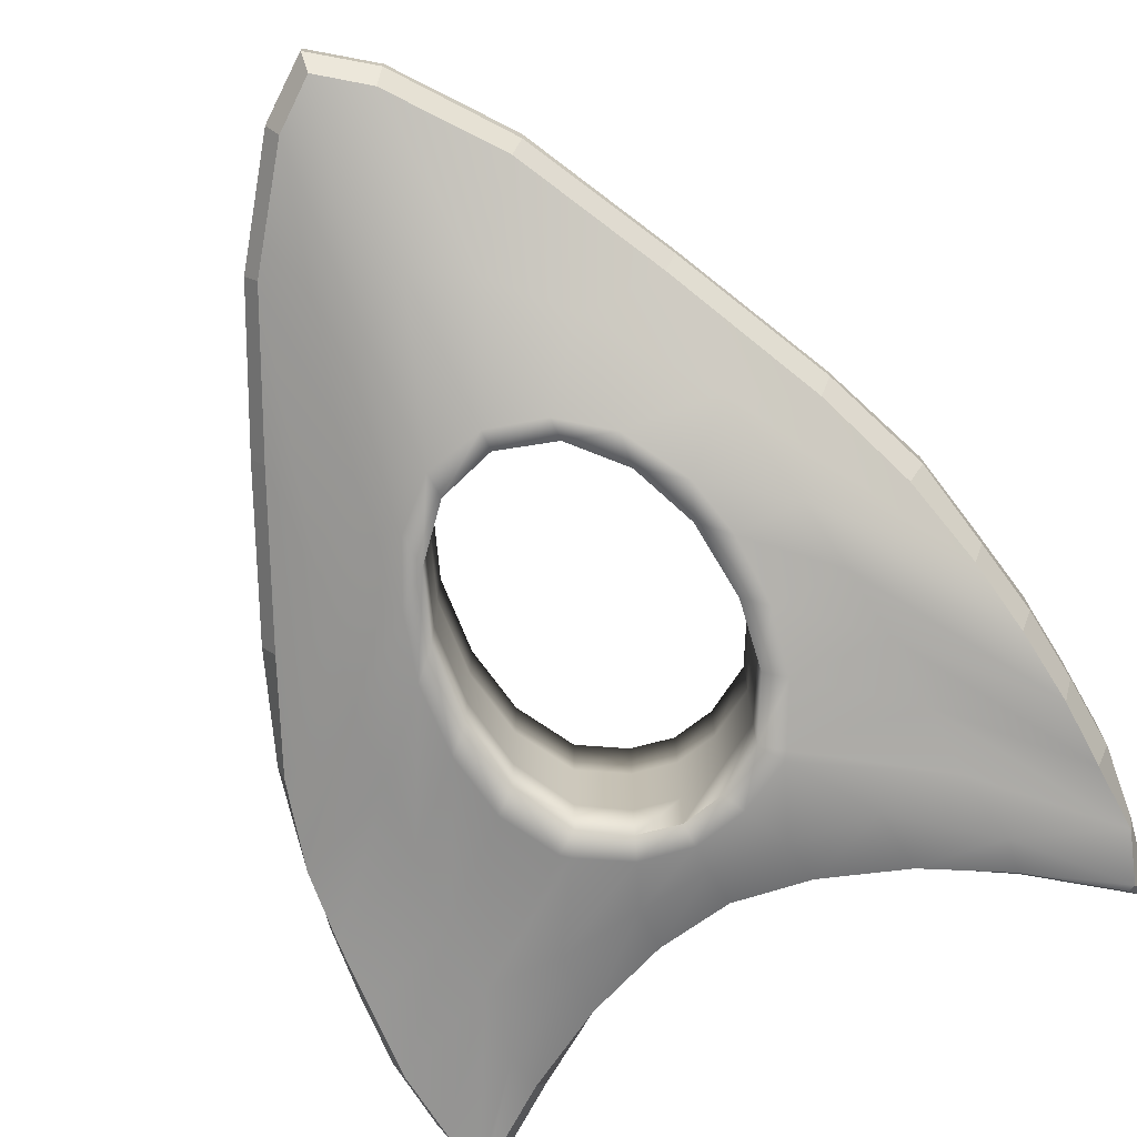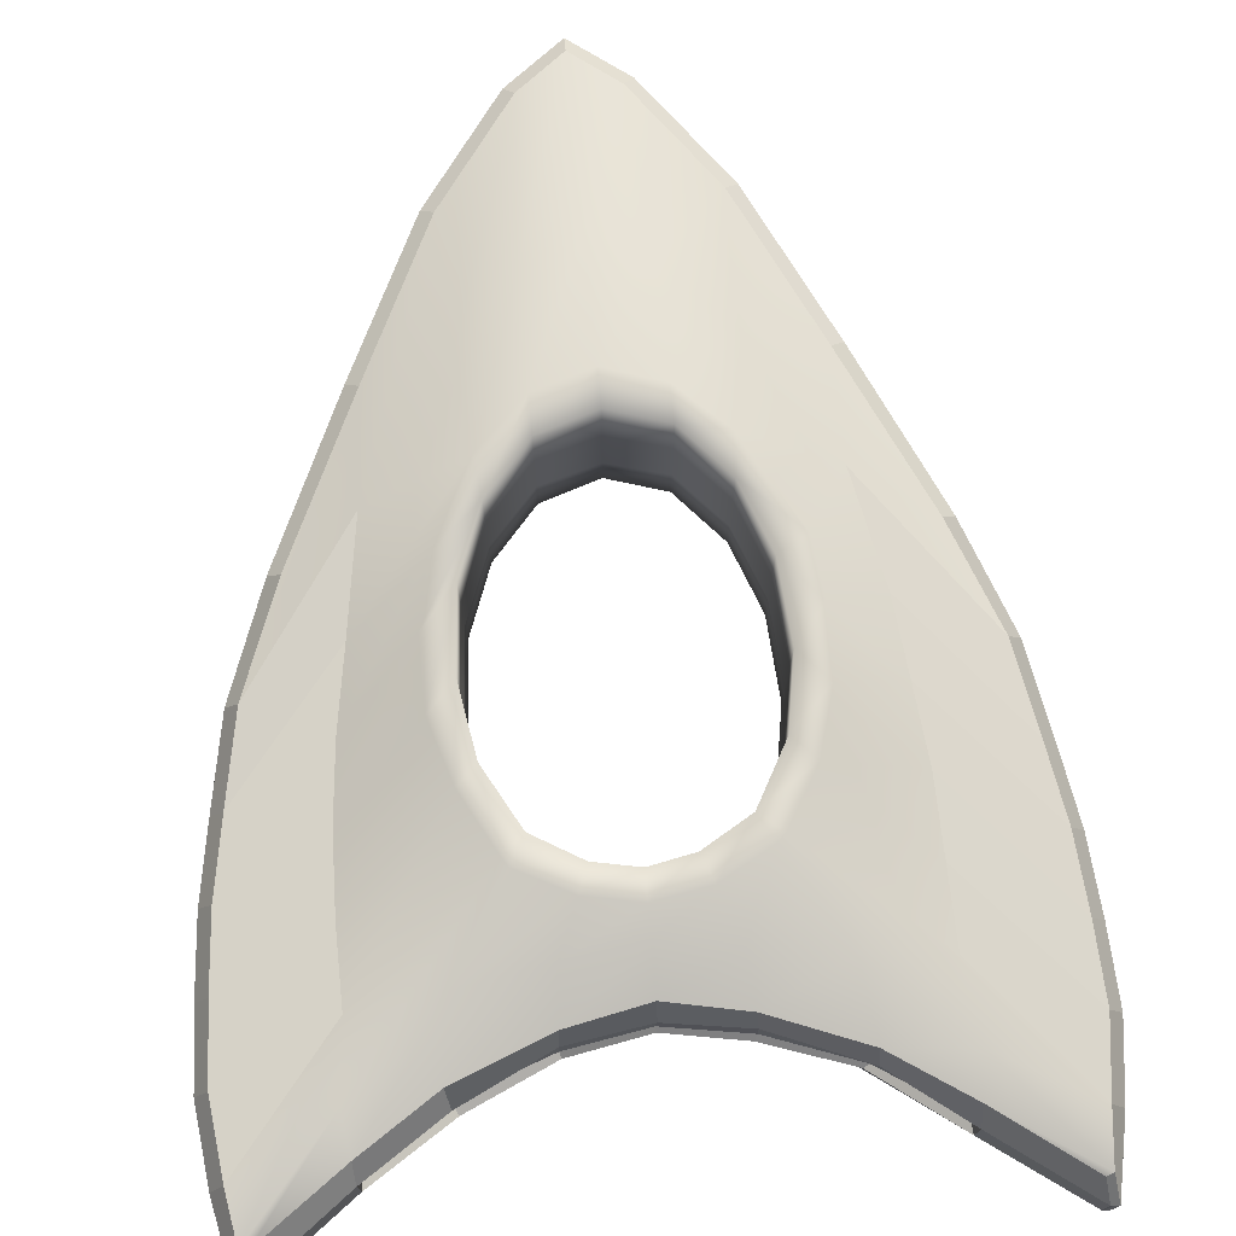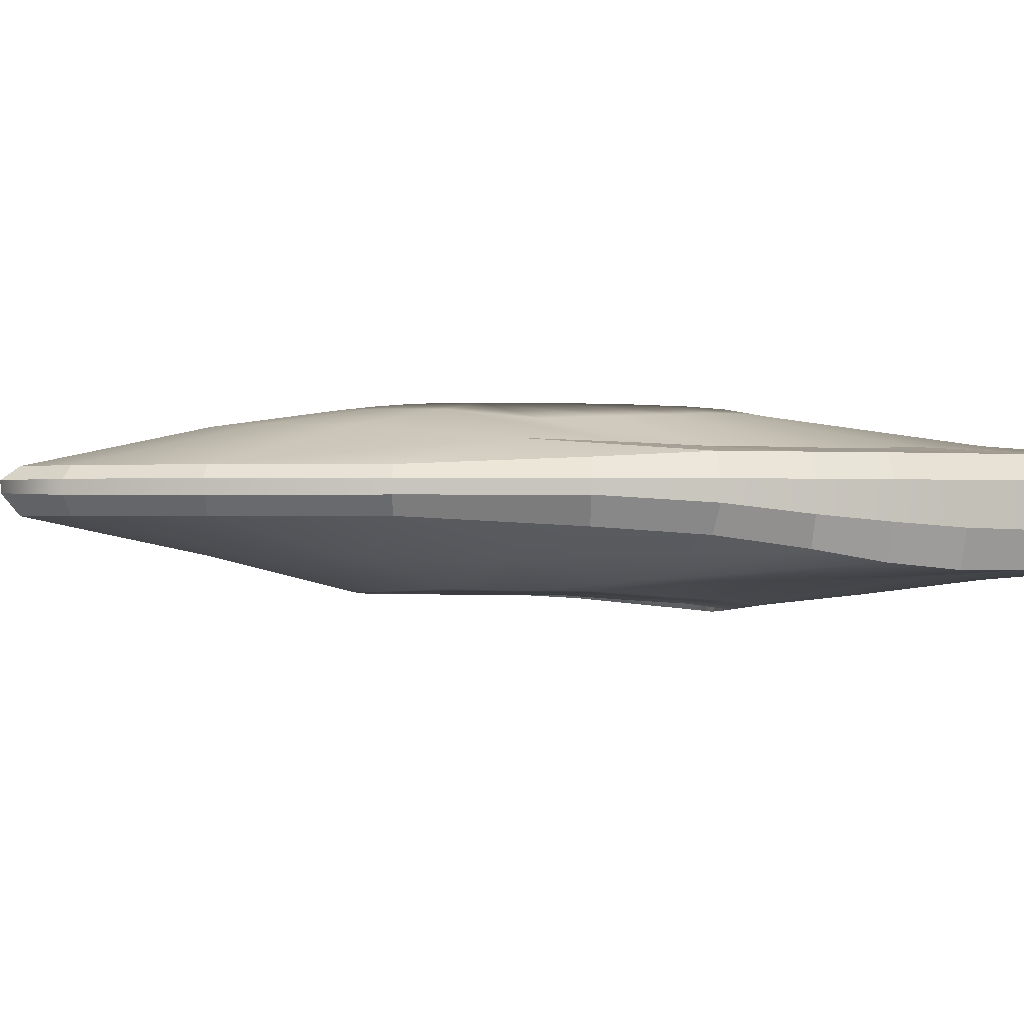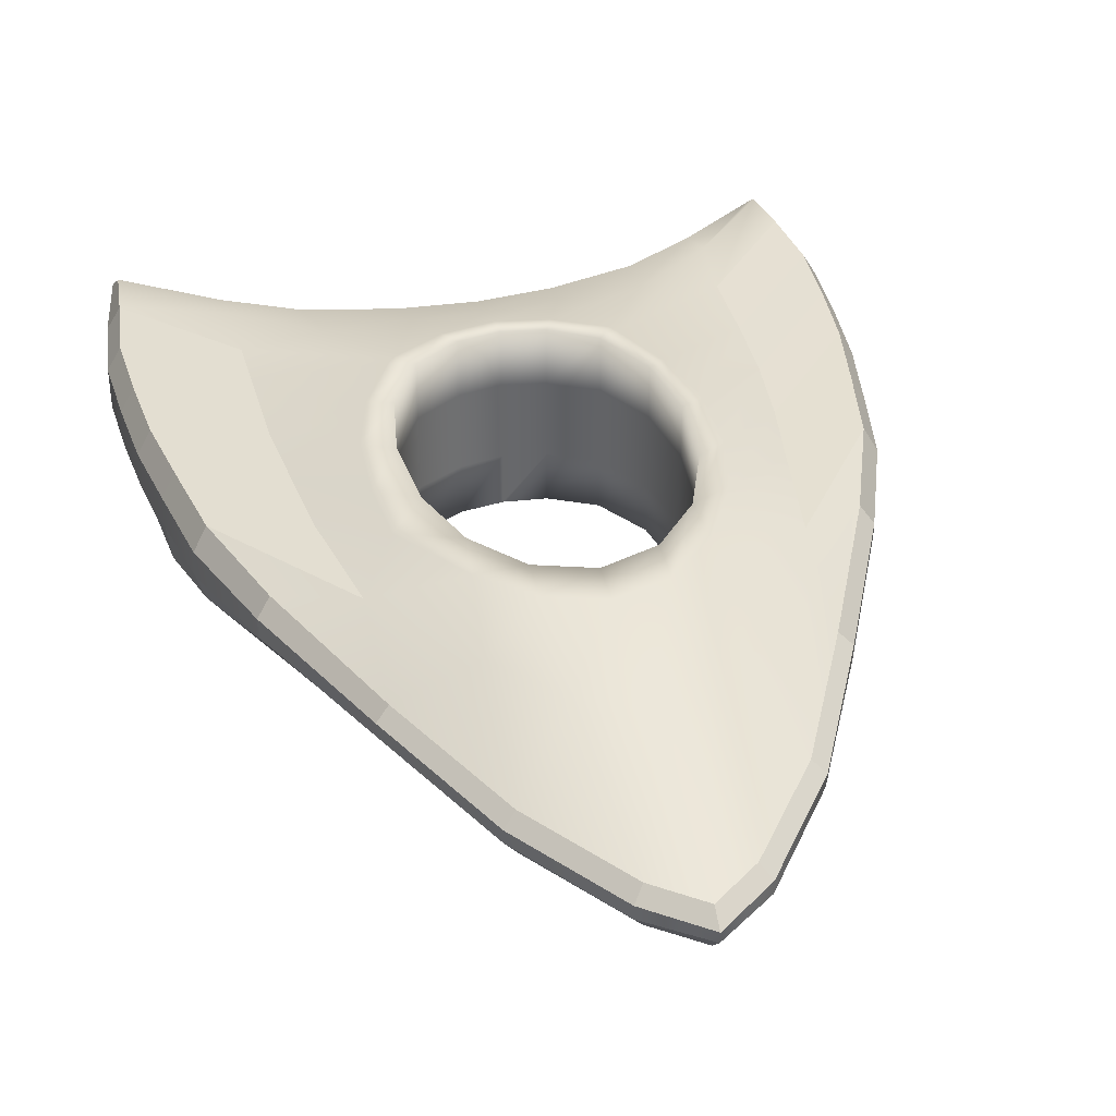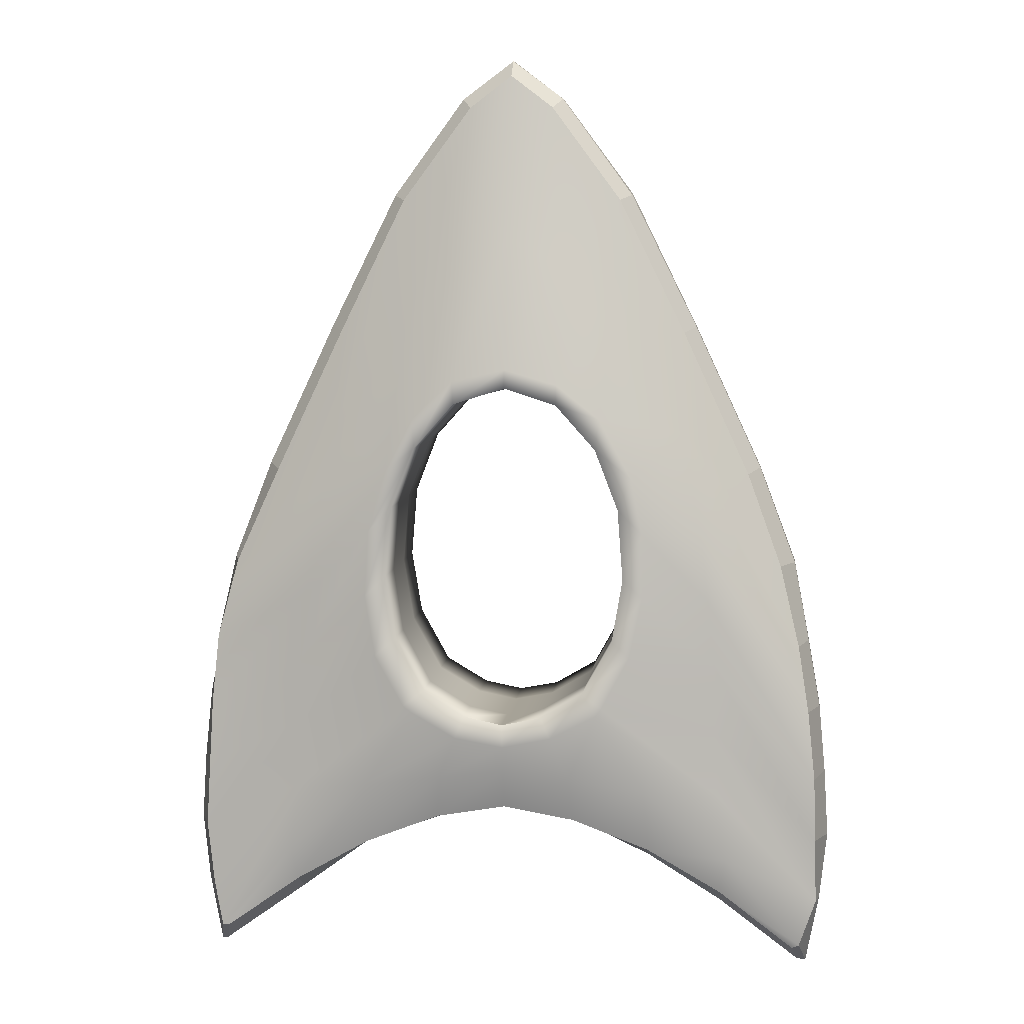
<metadata>
{"format":"obj","ext":"obj","renderer":"f3d","projection":"perspective","resolution":1024,"background":"white","views":[{"elev":-71.5,"azim":26.4,"up":"+Y"},{"elev":74.8,"azim":174.8,"up":"+Y"},{"elev":-0.6,"azim":65.2,"up":"+Y"},{"elev":38.1,"azim":-14.0,"up":"+Y"},{"elev":7.1,"azim":6.6,"up":"+Z"}]}
</metadata>
<code>
v  -3.213 4.228 2.884
v  -2.427 4.159 4.571
v  -2.413 4.414 3.365
v  -3.639 4.288 1.756
v  -1.647 4.159 6.152
v  -1.571 4.567 4.641
v  -0.8332 4.159 7.245
v  -0.9481 4.584 5.342
v  -0.338 4.157 7.62
v  -0.338 4.575 5.688
v  -1.464 4.742 3.66
v  -2.017 4.62 2.732
v  -1.416 4.821 3.221
v  -0.9477 4.762 4.139
v  -0.9475 4.821 3.744
v  -0.338 4.769 4.342
v  -1.688 4.821 2.51
v  -2.085 4.666 2.104
v  -1.756 4.821 1.687
v  -2.063 4.702 1.387
v  -1.633 4.821 0.9487
v  -1.878 4.737 0.7279
v  -1.29 4.821 0.3261
v  -1.53 4.758 0.1351
v  -3.99 4.288 -2.266
v  -2.876 4.424 -0.944
v  -2.995 4.407 -1.736
v  -3.94 4.288 -2.819
v  -1.45 4.766 0.0619
v  -2.025 4.57 -0.8846
v  -0.7968 4.821 0.0348
v  -0.9101 4.756 -0.2402
v  -1.119 4.637 -0.7468
v  -0.338 4.812 -0.0544
v  -0.338 4.753 -0.34
v  -2.938 4.288 -2.163
v  -3.871 4.25 -2.844
v  -2.139 4.358 -1.647
v  -1.161 4.452 -1.275
v  -0.338 4.69 -0.6407
v  -0.338 4.514 -1.116
v  -3.355 3.809 2.943
v  -2.566 3.869 4.638
v  -2.566 4.025 4.638
v  -3.355 4.025 2.943
v  -1.778 3.864 6.215
v  -1.778 4.025 6.232
v  -0.9408 3.871 7.358
v  -0.9408 4.025 7.358
v  -0.338 3.893 7.807
v  -0.338 4.019 7.813
v  -1.193 3.547 -1.341
v  -2.13 3.422 -1.665
v  -2.171 4.053 -1.695
v  -1.199 4.074 -1.295
v  -2.907 3.531 -2.189
v  -2.907 3.929 -2.189
v  -2.931 3.49 -2.353
v  -3.921 3.493 -3.067
v  -3.912 4.025 -3.067
v  -2.931 4.025 -2.353
v  -3.988 3.488 -3.076
v  -3.988 4.077 -3.076
v  -4.142 3.522 -2.289
v  -4.142 4.025 -2.289
v  -4.228 3.548 -1.501
v  -4.228 4.025 -1.501
v  -4.182 3.568 -0.7132
v  -4.182 4.025 -0.7132
v  -4.11 3.615 0.0745
v  -4.11 4.025 0.0745
v  -3.967 3.665 0.8623
v  -3.967 4.025 0.8623
v  -3.788 3.717 1.798
v  -3.788 4.025 1.798
v  -3.816 4.288 0.8341
v  -3.957 4.288 0.0537
v  -4.029 4.288 -0.7247
v  -4.074 4.288 -1.497
v  -2.139 4.149 -1.773
v  -1.171 4.171 -1.377
v  -0.338 4.174 -1.249
v  -0.9475 4.162 3.744
v  -1.416 4.182 3.221
v  -0.338 4.816 3.94
v  -0.338 4.17 3.909
v  -1.688 4.162 2.51
v  -1.756 4.162 1.687
v  -1.633 4.162 0.9487
v  -1.29 4.162 0.3261
v  -0.7968 4.162 0.0348
v  -0.338 4.157 -0.0544
v  -0.9475 3.409 3.744
v  -1.416 3.411 3.221
v  -0.338 3.415 3.909
v  -1.688 3.421 2.51
v  -1.756 3.414 1.687
v  -1.633 3.349 0.9487
v  -1.29 3.294 0.3261
v  -0.7968 3.26 0.0348
v  -0.338 3.254 -0.0544
v  -2.427 3.67 4.571
v  -3.213 3.57 2.884
v  -3.703 3.415 1.756
v  -2.431 3.277 3.388
v  -1.647 3.663 6.152
v  -1.571 3.284 4.641
v  -0.8332 3.67 7.245
v  -0.9481 3.268 5.342
v  -0.338 3.673 7.62
v  -0.338 3.277 5.694
v  -1.776 2.932 2.927
v  -1.454 2.953 3.57
v  -2.667 3.033 2.203
v  -0.9676 2.937 4.013
v  -0.338 2.903 4.155
v  -1.416 2.891 3.221
v  -1.986 2.93 2.206
v  -1.688 2.891 2.51
v  -2.758 3.033 1.416
v  -2.022 2.877 1.427
v  -1.756 2.827 1.687
v  -2.841 3.033 0.6278
v  -1.895 2.834 0.7127
v  -1.633 2.781 0.9487
v  -2.863 3.033 -0.16
v  -1.545 2.762 0.123
v  -1.29 2.711 0.3261
v  -2.891 3.033 -0.9477
v  -3.997 3.162 -2.246
v  -3.898 3.149 -2.792
v  -2.995 3.03 -1.736
v  -1.453 2.745 0.0576
v  -2.025 2.866 -0.8846
v  -0.9126 2.723 -0.2462
v  -1.119 2.799 -0.7468
v  -0.338 2.698 -0.3393
v  -0.338 2.748 -0.6407
v  -3.822 3.153 -2.792
v  -2.938 3.149 -2.163
v  -2.06 3.079 -1.647
v  -1.161 2.984 -1.275
v  -0.338 2.923 -1.116
v  -3.92 3.265 0.8527
v  -3.99 3.196 0.0605
v  -4.026 3.144 -0.7158
v  -4.071 3.144 -1.494
v  -2.069 3.381 -1.693
v  -1.163 3.492 -1.395
v  -0.338 3.528 -1.25
v  -0.9475 2.891 3.744
v  -0.338 2.878 3.94
v  -0.7968 2.672 0.0348
v  -0.338 2.652 -0.0544
v  -0.338 2.651 -0.0544
v  1.751 4.159 4.571
v  2.537 4.229 2.884
v  2.963 4.288 1.756
v  1.823 4.428 3.346
v  0.9706 4.159 6.152
v  0.8951 4.567 4.641
v  0.1571 4.159 7.245
v  0.2721 4.584 5.342
v  0.7928 4.743 3.655
v  1.253 4.649 2.803
v  0.7395 4.821 3.221
v  0.2716 4.759 4.161
v  0.2715 4.821 3.744
v  2.147 4.367 1.381
v  1.376 4.679 2.138
v  2.006 4.398 2.196
v  1.012 4.821 2.51
v  1.368 4.71 1.406
v  1.08 4.821 1.687
v  2.226 4.369 0.5994
v  1.165 4.75 0.7611
v  0.9573 4.821 0.9487
v  2.256 4.364 -0.1914
v  0.8344 4.763 0.1505
v  0.6138 4.821 0.3261
v  2.246 4.389 -0.9746
v  3.314 4.288 -2.266
v  3.226 4.288 -2.792
v  2.319 4.407 -1.736
v  0.7772 4.765 0.0569
v  1.349 4.57 -0.8846
v  0.1207 4.821 0.0348
v  0.2294 4.759 -0.2288
v  3.14 4.25 -2.796
v  2.262 4.288 -2.163
v  1.463 4.358 -1.647
v  0.4428 4.637 -0.7468
v  0.4851 4.452 -1.275
v  1.89 3.869 4.638
v  2.679 3.868 2.943
v  2.679 4.025 2.943
v  1.89 4.025 4.638
v  1.102 3.864 6.215
v  1.102 4.025 6.232
v  0.2647 3.871 7.358
v  0.2647 4.025 7.358
v  1.454 3.422 -1.665
v  0.5006 3.552 -1.338
v  0.5159 4.074 -1.295
v  1.481 4.053 -1.698
v  2.231 3.531 -2.189
v  2.231 3.929 -2.189
v  3.207 3.493 -3.067
v  2.255 3.49 -2.353
v  2.255 4.025 -2.353
v  3.2 4.025 -3.067
v  3.312 3.488 -3.076
v  3.312 4.025 -3.076
v  3.466 3.522 -2.289
v  3.466 4.025 -2.289
v  3.552 3.539 -1.501
v  3.552 4.025 -1.501
v  3.506 3.561 -0.7132
v  3.506 4.025 -0.7132
v  3.434 3.616 0.0745
v  3.434 4.025 0.0745
v  3.291 3.687 0.8623
v  3.291 4.025 0.8623
v  3.111 3.793 1.798
v  3.111 4.025 1.798
v  3.14 4.288 0.8341
v  3.281 4.288 0.0537
v  3.353 4.288 -0.7247
v  3.398 4.288 -1.497
v  1.42 4.149 -1.817
v  0.4951 4.171 -1.377
v  0.7395 4.162 3.221
v  0.2715 4.162 3.744
v  1.012 4.162 2.51
v  1.08 4.162 1.687
v  0.9573 4.162 0.9487
v  0.6138 4.162 0.3261
v  0.1207 4.162 0.0348
v  0.7395 3.411 3.221
v  0.2715 3.409 3.744
v  1.012 3.421 2.51
v  1.08 3.414 1.687
v  0.9573 3.349 0.9487
v  0.6138 3.294 0.3261
v  0.1207 3.26 0.0348
v  2.537 3.57 2.884
v  1.751 3.67 4.571
v  1.755 3.277 3.388
v  2.938 3.489 1.788
v  0.9706 3.67 6.152
v  0.8951 3.284 4.641
v  0.1571 3.67 7.245
v  0.2721 3.268 5.342
v  0.7783 2.954 3.575
v  1.165 2.939 2.874
v  1.991 3.033 2.203
v  0.2715 2.925 3.979
v  0.2715 2.891 3.744
v  0.7395 2.891 3.221
v  1.296 2.929 2.22
v  2.082 3.033 1.416
v  1.311 2.871 1.461
v  2.165 3.033 0.6278
v  1.166 2.824 0.7609
v  2.187 3.033 -0.16
v  0.8395 2.756 0.1465
v  2.215 3.033 -0.9477
v  3.417 3.191 -2.248
v  2.319 3.03 -1.736
v  3.222 3.149 -2.792
v  0.7763 2.745 0.0585
v  1.349 2.866 -0.8846
v  0.6138 2.711 0.3261
v  0.1207 2.68 0.0348
v  0.2282 2.72 -0.2261
v  0.4428 2.799 -0.7468
v  2.262 3.149 -2.163
v  3.14 3.187 -2.84
v  1.395 3.079 -1.647
v  0.4851 2.984 -1.275
v  3.166 3.356 0.8381
v  3.29 3.224 0.0631
v  3.374 3.148 -0.7357
v  3.393 3.146 -1.488
v  1.393 3.381 -1.785
v  0.4871 3.492 -1.395
v  1.012 2.891 2.51
v  1.08 2.827 1.687
v  0.9573 2.781 0.9487
v  -2.855 4.424 -0.1654
v  -2.833 4.424 0.6277
v  -2.746 4.424 1.416
v  -2.656 4.424 2.201
v  -0.338 4.074 -1.154
v  -0.3342 3.577 -1.202
g Box001
f 1 2 3 4
f 2 5 6 3
f 5 7 8 6
f 7 9 10 8
f 3 6 11 12
f 13 12 11
f 6 8 14 11
f 15 13 11 14
f 8 10 16 14
f 12 13 17 18
f 18 17 19 20
f 20 19 21 22
f 22 21 23 24
f 25 26 27 28
f 24 23 29
f 30 27 26 29
f 23 31 32 29
f 33 30 29 32
f 31 34 35 32
f 28 27 36 37
f 27 30 38 36
f 30 33 39 38
f 33 40 41 39
f 42 43 44 45
f 43 46 47 44
f 46 48 49 47
f 48 50 51 49
f 52 53 54 55
f 53 56 57 54
f 58 59 60 61
f 59 62 63 60
f 62 64 65 63
f 64 66 67 65
f 66 68 69 67
f 68 70 71 69
f 70 72 73 71
f 72 74 75 73
f 74 42 45 75
f 45 44 2 1
f 75 45 1 4
f 44 47 5 2
f 47 49 7 5
f 49 51 9 7
f 73 75 4 76
f 71 73 76 77
f 69 71 77 78
f 67 69 78 79
f 65 67 79 25
f 63 65 25 28
f 61 60 37 36
f 60 63 28 37
f 80 61 36 38
f 81 80 38 39
f 39 41 82 81
f 83 84 13 15
f 15 85 86 83
f 84 87 17 13
f 87 88 19 17
f 88 89 21 19
f 89 90 23 21
f 90 91 31 23
f 91 92 34 31
f 93 94 84 83
f 83 86 95 93
f 94 96 87 84
f 96 97 88 87
f 97 98 89 88
f 98 99 90 89
f 99 100 91 90
f 100 101 92 91
f 102 103 104 105
f 106 102 105 107
f 108 106 107 109
f 110 108 109 111
f 107 105 112 113
f 114 112 105
f 109 107 113 115
f 111 109 115 116
f 117 112 118 119
f 120 118 112 114
f 119 118 121 122
f 123 121 118 120
f 122 121 124 125
f 126 124 121 123
f 125 124 127 128
f 129 127 124 126
f 129 130 131 132
f 133 127 129 134
f 132 134 129
f 135 133 134 136
f 137 135 136 138
f 132 131 139 140
f 134 132 140 141
f 136 134 141 142
f 138 136 142 143
f 43 42 103 102
f 42 74 104 103
f 46 43 102 106
f 48 46 106 108
f 50 48 108 110
f 74 72 144 104
f 72 70 145 144
f 70 68 146 145
f 68 66 147 146
f 66 64 130 147
f 64 62 131 130
f 59 58 140 139
f 62 59 139 131
f 58 148 141 140
f 148 149 142 141
f 143 142 149 150
f 94 93 151 117
f 152 151 93 95
f 96 94 117 119
f 97 96 119 122
f 98 97 122 125
f 99 98 125 128
f 100 99 128 153
f 101 100 153 154
f 149 148 53 52
f 80 81 55 54
f 148 58 56 53
f 58 61 57 56
f 61 80 54 57
f 85 15 14 16
f 40 33 32 35
f 153 155 154
f 156 157 158 159
f 160 156 159 161
f 162 160 161 163
f 9 162 163 10
f 164 165 166
f 167 164 166 168
f 16 167 168 85
f 169 170 165 171
f 172 170 173 174
f 175 173 170 169
f 174 173 176 177
f 178 176 173 175
f 177 176 179 180
f 181 179 176 178
f 181 182 183 184
f 180 179 185
f 184 186 179 181
f 187 180 185 188
f 34 187 188 35
f 184 183 189 190
f 186 184 190 191
f 192 186 191 193
f 40 192 193 41
f 194 195 196 197
f 198 194 197 199
f 200 198 199 201
f 50 200 201 51
f 202 203 204 205
f 206 202 205 207
f 208 209 210 211
f 212 208 211 213
f 214 212 213 215
f 216 214 215 217
f 218 216 217 219
f 220 218 219 221
f 222 220 221 223
f 224 222 223 225
f 195 224 225 196
f 197 196 157 156
f 196 225 158 157
f 199 197 156 160
f 201 199 160 162
f 51 201 162 9
f 225 223 226 158
f 223 221 227 226
f 221 219 228 227
f 219 217 229 228
f 217 215 182 229
f 215 213 183 182
f 211 210 190 189
f 213 211 189 183
f 210 230 191 190
f 230 231 193 191
f 41 193 231 82
f 232 233 168 166
f 85 168 233 86
f 234 232 166 172
f 235 234 172 174
f 236 235 174 177
f 237 236 177 180
f 238 237 180 187
f 92 238 187 34
f 239 240 233 232
f 86 233 240 95
f 241 239 232 234
f 242 241 234 235
f 243 242 235 236
f 244 243 236 237
f 245 244 237 238
f 101 245 238 92
f 246 247 248 249
f 247 250 251 248
f 250 252 253 251
f 252 110 111 253
f 248 251 254 255
f 255 256 248
f 251 253 257 254
f 258 259 254 257
f 253 111 116 257
f 256 255 260 261
f 261 260 262 263
f 263 262 264 265
f 265 264 266 267
f 268 267 269 270
f 267 266 271 272
f 272 269 267
f 273 274 275 271
f 276 272 271 275
f 274 155 137 275
f 270 269 277 278
f 269 272 279 277
f 272 276 280 279
f 276 138 143 280
f 195 194 247 246
f 224 195 246 249
f 194 198 250 247
f 198 200 252 250
f 200 50 110 252
f 222 224 249 281
f 220 222 281 282
f 218 220 282 283
f 216 218 283 284
f 214 216 284 268
f 212 214 268 270
f 209 208 278 277
f 208 212 270 278
f 285 209 277 279
f 286 285 279 280
f 280 143 150 286
f 240 239 259 258
f 258 152 95 240
f 239 241 287 259
f 241 242 288 287
f 242 243 289 288
f 243 244 273 289
f 244 245 274 273
f 245 101 154 274
f 285 286 203 202
f 231 230 205 204
f 209 285 202 206
f 210 209 206 207
f 230 210 207 205
f 152 258 257 116
f 138 276 275 137
f 155 274 154
f 171 165 164 159
f 185 179 186
f 186 192 188 185
f 192 40 35 188
f 26 24 29
f 24 26 290 22
f 22 290 291 20
f 20 291 292 18
f 18 292 293 12
f 12 293 3
f 10 163 167 16
f 163 161 164 167
f 161 159 164
f 166 165 170 172
f 116 115 151 152
f 259 255 254
f 255 259 287 260
f 260 287 288 262
f 262 288 289 264
f 264 289 273 266
f 266 273 271
f 155 153 135 137
f 153 128 133 135
f 128 127 133
f 113 112 117
f 117 151 115 113
f 294 55 81 82
f 204 294 82 231
f 52 295 150 149
f 295 203 286 150
f 203 295 294 204
f 295 52 55 294
f 3 293 76 4
f 293 292 77 76
f 292 291 78 77
f 291 290 79 78
f 290 26 25 79
f 171 159 158 226
f 169 171 226 227
f 175 169 227 228
f 178 175 228 229
f 181 178 229 182
f 281 249 248 256
f 282 281 256 261
f 283 282 261 263
f 284 283 263 265
f 268 284 265 267
f 104 144 114 105
f 144 145 120 114
f 145 146 123 120
f 146 147 126 123
f 147 130 129 126

</code>
